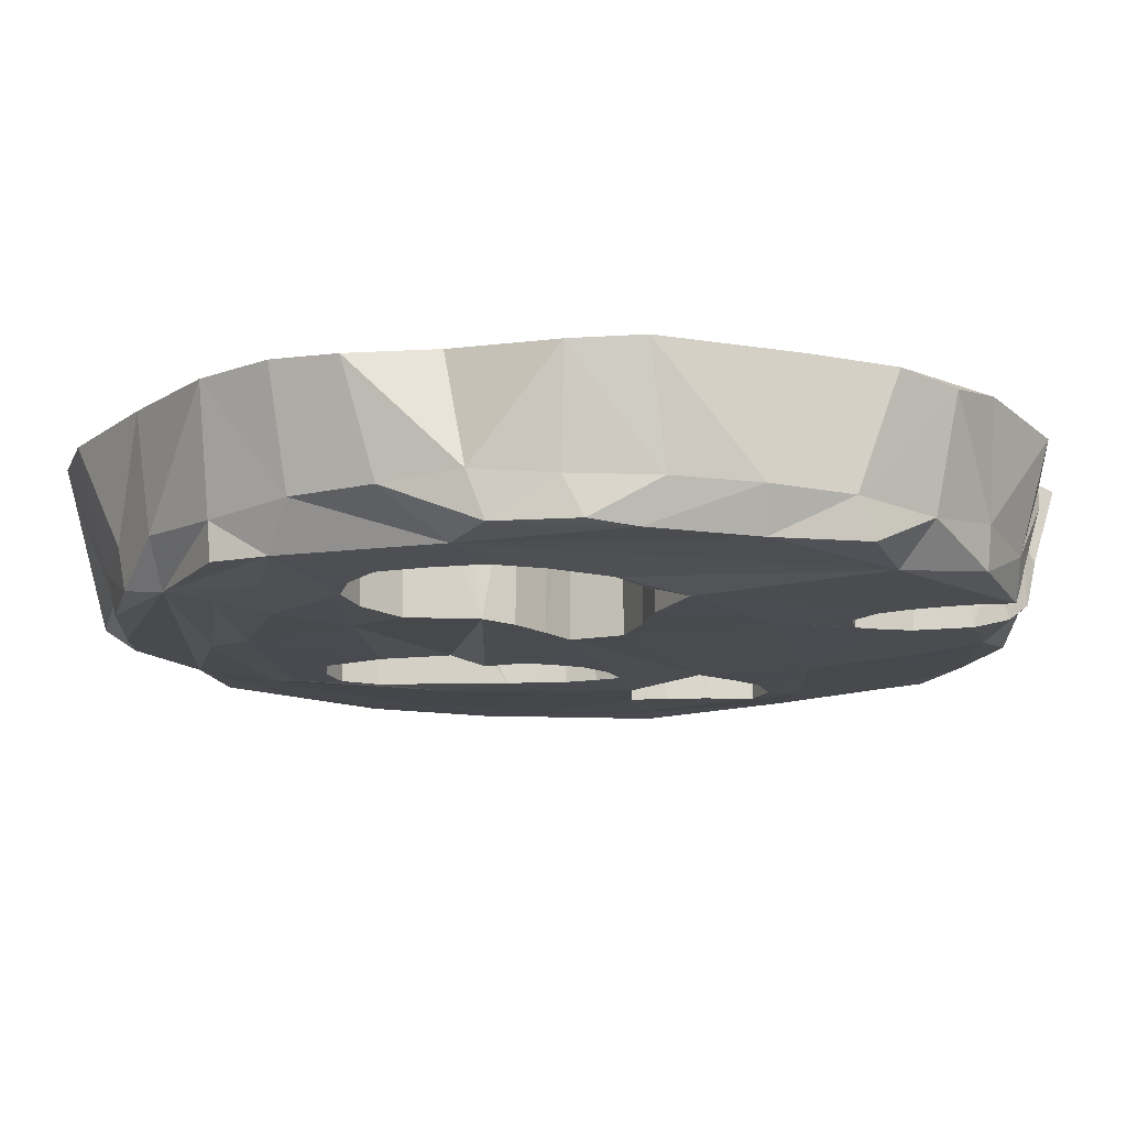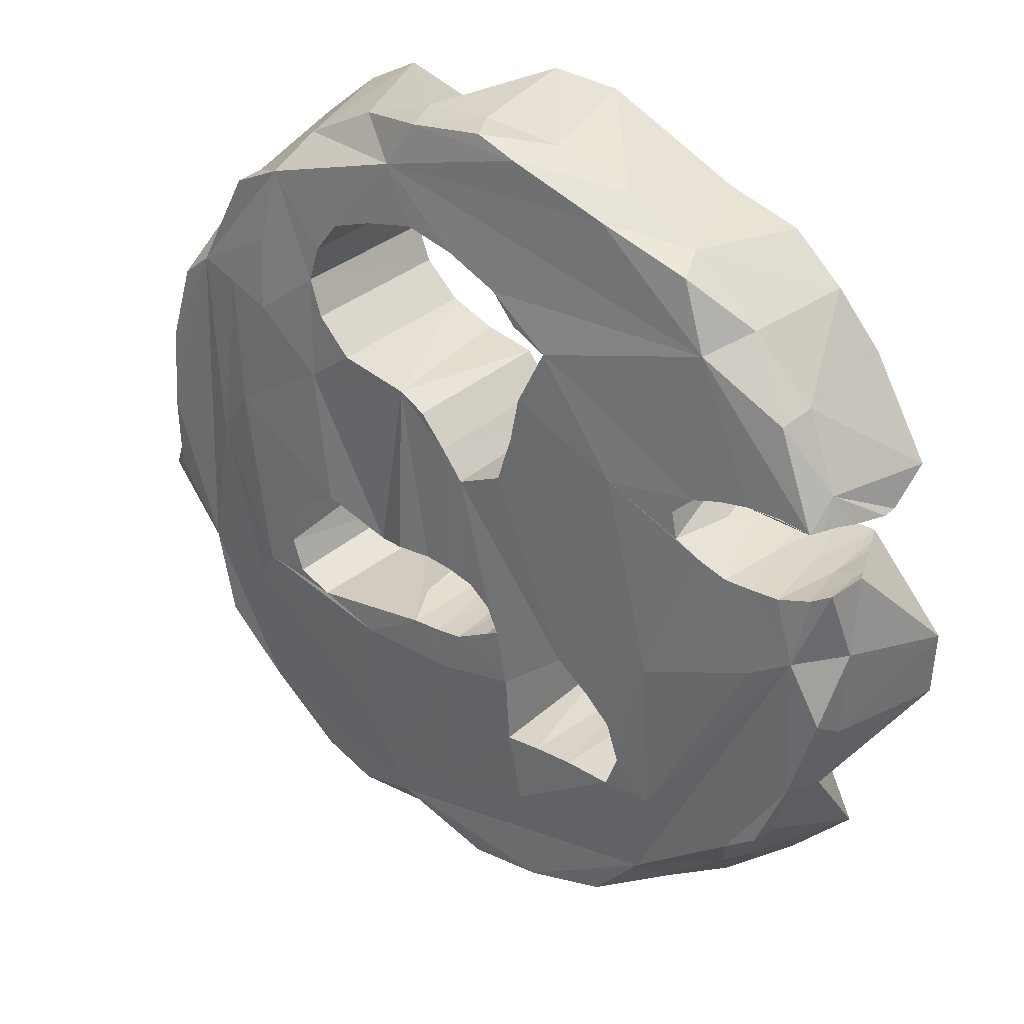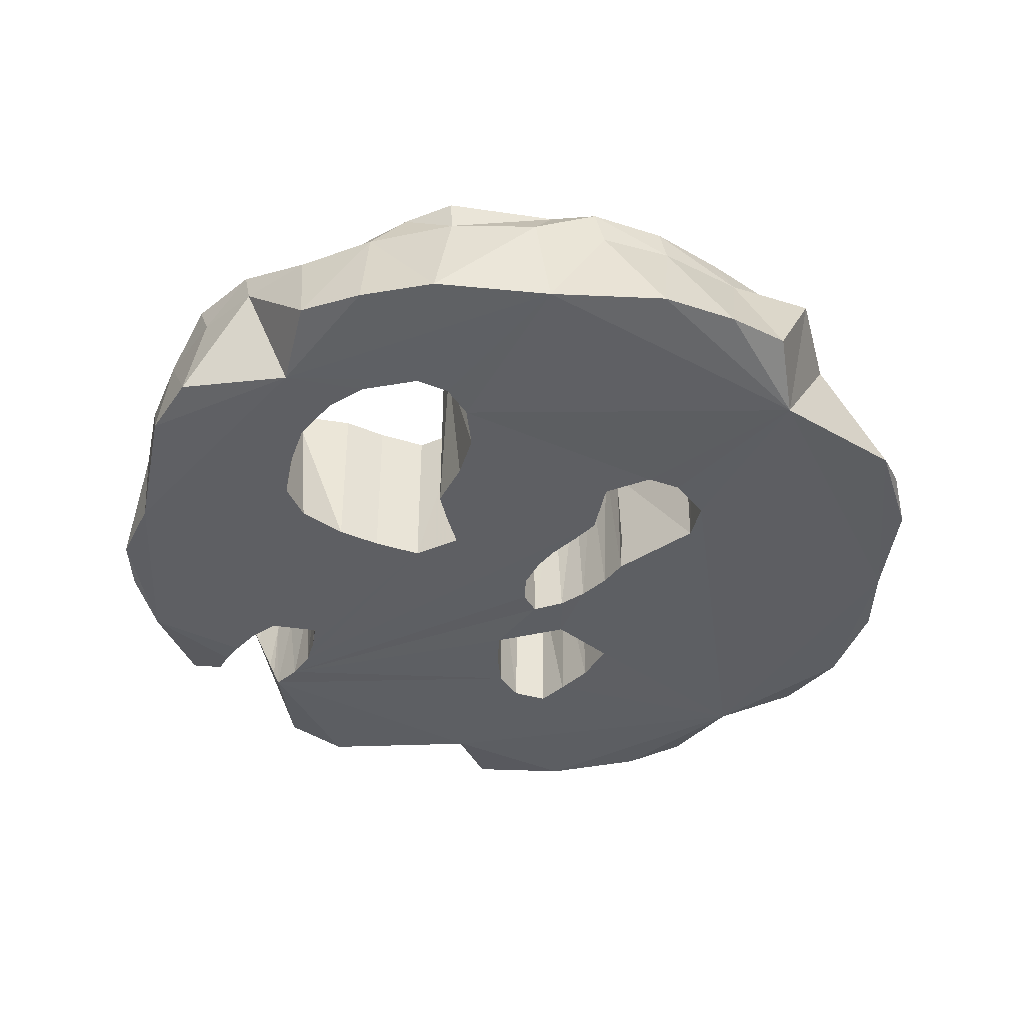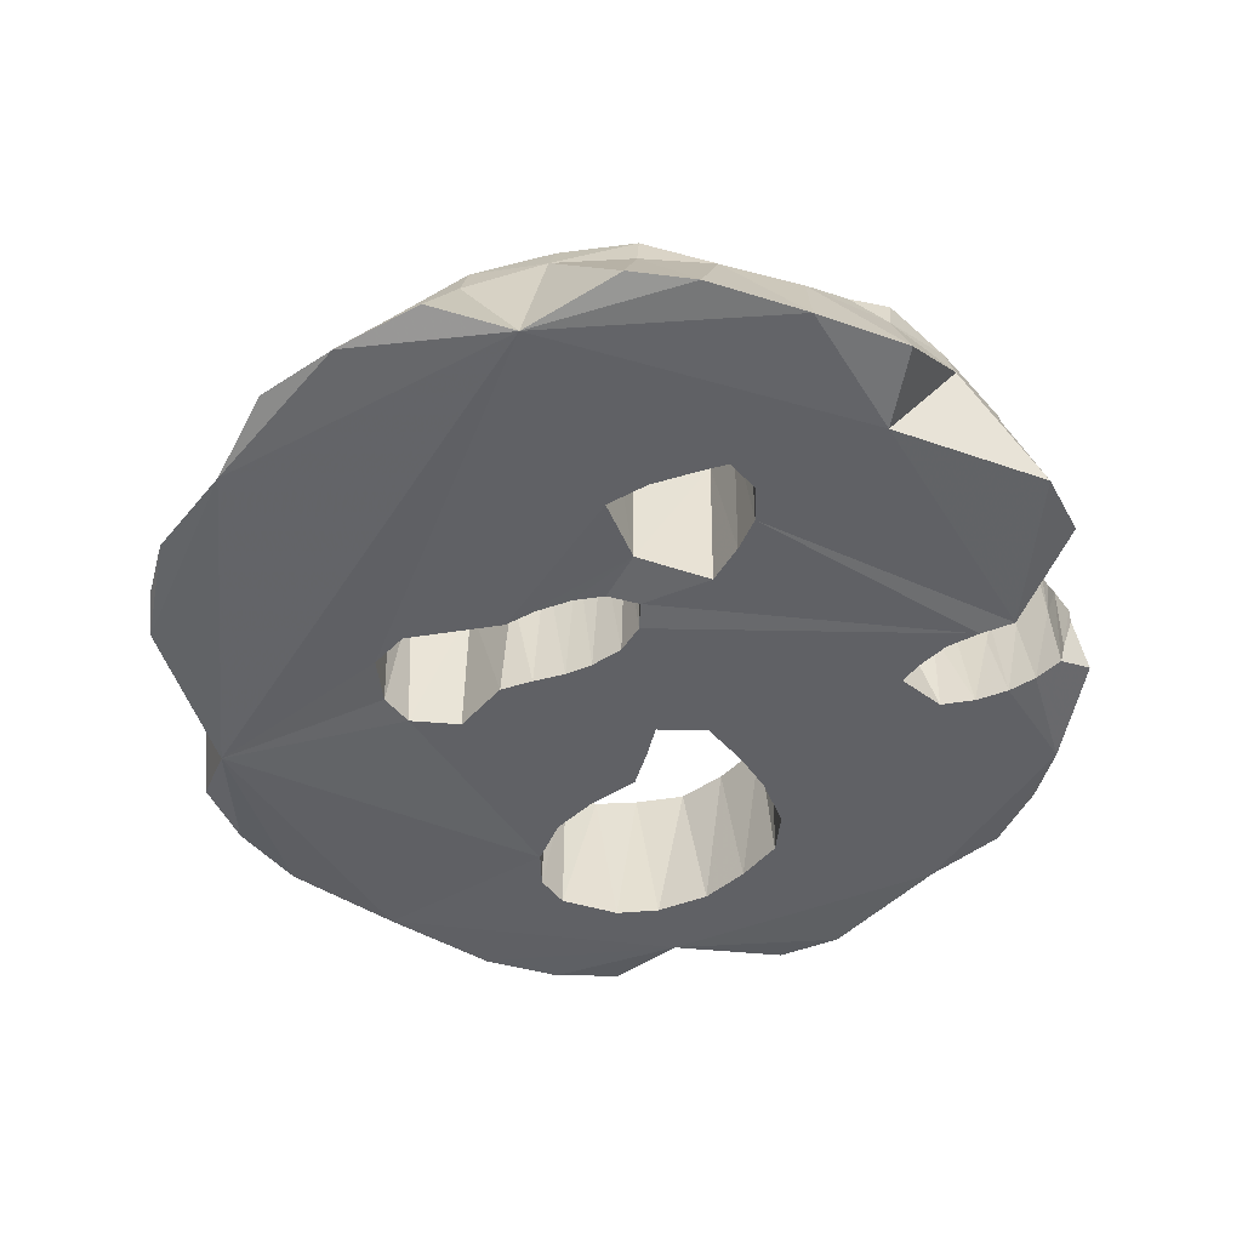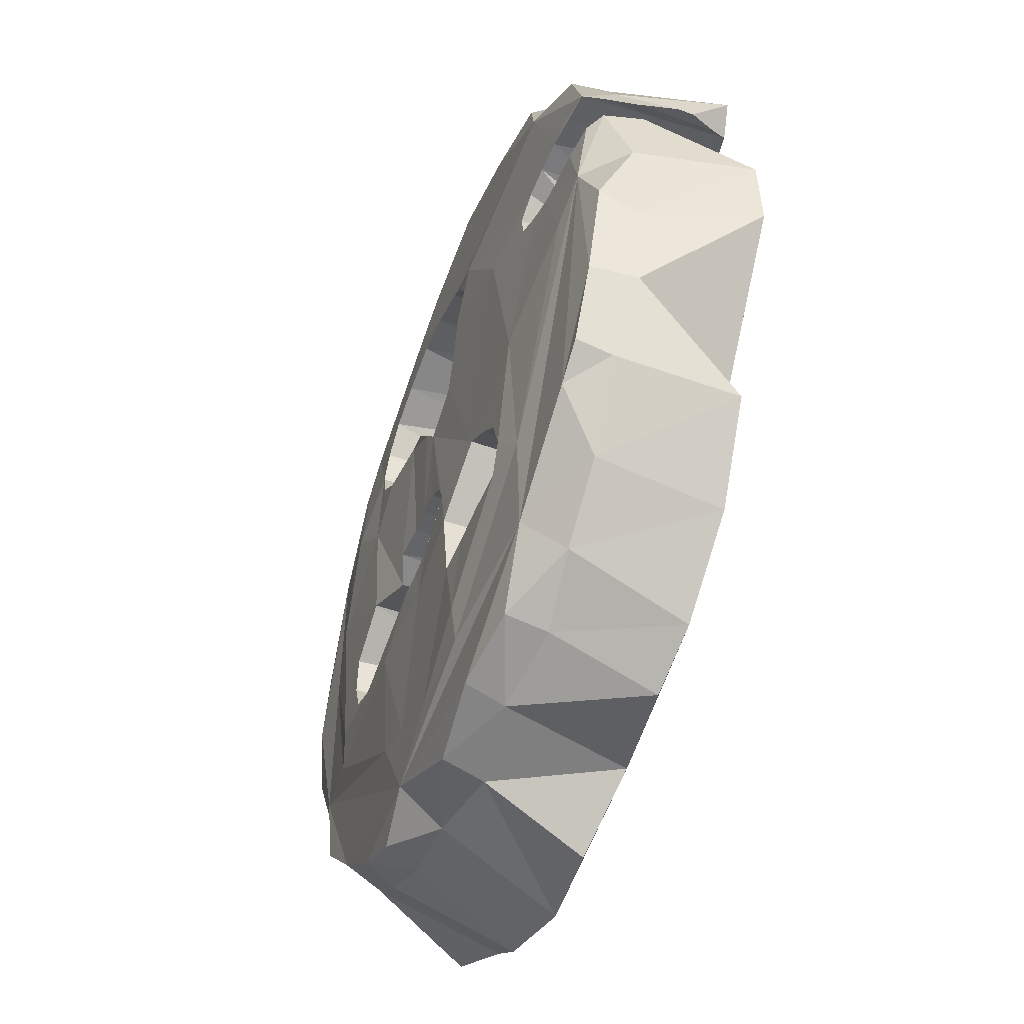
<metadata>
{"format":"obj","ext":"obj","renderer":"f3d","projection":"perspective","resolution":1024,"background":"white","views":[{"elev":76.3,"azim":179.8,"up":"+Z"},{"elev":30.8,"azim":-142.1,"up":"+Z"},{"elev":-40.6,"azim":51.2,"up":"+Y"},{"elev":-48.8,"azim":-157.8,"up":"+Y"},{"elev":-51.1,"azim":-110.6,"up":"+Z"}]}
</metadata>
<code>
v -3.529 -1.643 -96.96
v 18.28 0.9332 -85.92
v 16.62 -8.712 -96.93
v -3.189 -11.25 -100.1
v -23.11 0.3687 -93.64
v 33.37 -1.149 -90.06
v 19.73 -36.42 -111.1
v -23.01 -8.717 -97.26
v -54.46 -0.05799 -75.89
v 37.24 -9.733 -91.15
v 45.79 -0.6659 -84.03
v -1.73 -34.37 -113.2
v 40.36 -34.36 -105
v -18.85 -37.8 -101.5
v -20 1.762 -77.15
v -41.42 -1.654 -90.38
v 63.88 -0.8034 -69.17
v 57.9 -37.3 -90.45
v -43.8 -34.37 -104.9
v -57.79 1.751 -53.7
v 1.565 1.684 -76.89
v -57.35 -9.731 -83.78
v -41.83 -11.25 -92.65
v 54.12 -9.735 -81.88
v 82.57 -0.1852 -32.45
v -57.96 -35.65 -97.69
v -94.06 0.8973 0.2599
v -21 3.19 -68.6
v 16.57 1.66 -70.33
v -72.86 -9.728 -71.41
v 78.22 -0.2603 -53.72
v 28.55 1.676 -65.24
v 68.21 -11.26 -70.85
v 95.47 -40.92 -17.47
v -76.72 -36.42 -81.75
v -78.95 -0.3 -58.26
v -84 1.702 -5.65
v -46.85 3.194 -52.36
v -17.72 3.494 -51.83
v 1.823 3.76 -38.91
v 79.98 -8.714 -54.87
v 64.79 1.671 -36.85
v 49.44 -37.99 -29.11
v 94.4 -36.42 -55.1
v 79.65 -35.65 -77.35
v -82.02 -37.3 -47.92
v -94.34 -0.8042 -35.54
v -76.51 1.505 15.87
v -56.95 3.313 -15.87
v -35.66 3.226 -51.51
v -49.91 3.219 -44.31
v -26.3 3.248 -51.56
v 25.97 3.836 -38.02
v -93.01 -34.36 -64.43
v -86.84 -8.712 -54.32
v 90.21 -11.26 -37.84
v 75.37 1.569 2.641
v 89.63 -34.36 -64.49
v 40.35 -37.95 -33.43
v 52.54 -38.02 -17.76
v -47.01 -37.51 -52.09
v -86.93 -0.2835 -52.64
v -100.8 -1.158 -14.87
v -69.73 1.812 18.47
v -83.09 1.124 15.6
v -38.54 -37.56 -52.85
v -49.91 -37.47 -43.86
v -17.69 -37.37 -51.69
v -17.51 4.485 -34.88
v 102.7 -6.927 -20.46
v 60.01 3.143 -29.03
v 79.61 0.1273 48.52
v 49.4 3.212 -29.21
v 50.18 -38.06 -9.418
v 52.16 3.209 -21.31
v -96.61 -11.25 -37.76
v -101.6 -9.739 -20.52
v -103.4 -8.718 1.508
v -45.62 3.202 30.7
v -63.48 2.127 21.84
v -89.68 0.7968 15.6
v -46.98 3.262 -35.4
v -28.6 -37.58 -53.47
v -17.6 -36.41 -34.88
v -9.106 4.024 -25.95
v -2.212 3.779 -28.36
v 11.24 3.854 -29
v 41.26 3.245 -32.92
v 94.76 -1.137 -15.15
v 66.33 3.228 15.01
v 69.3 1.686 45.97
v 93.82 0.3934 3.737
v 39.95 -38.02 45.3
v 51.38 3.225 -11.49
v 108.1 -34.36 -3.47
v -46.77 -37.53 -35.3
v -110.1 -35.65 -19.78
v -62.18 2.05 28.34
v -27.01 3.125 56.43
v -32.55 3.304 -22.82
v -97.1 -0.4526 17.31
v -41.05 3.3 -29.43
v -0.01808 -36.96 -28.54
v -3.074 3.217 15.45
v -14.45 4.13 -22
v -14.06 -37.31 -21.95
v -7.522 -36.81 -26.7
v 4.445 3.739 -28.96
v 8.863 -37.4 -29.06
v 97.33 -8.703 1.256
v 58.6 1.634 60.11
v 93.32 -0.6253 23.38
v 39.06 -38.03 -3.558
v 85.23 -36.42 54.22
v 38.56 3.294 -3.755
v 106.8 -35.65 12.42
v -82.99 -37.76 15.52
v -111.5 -34.36 -3.457
v -100.8 -3.215 18.62
v -20.27 3.451 42.86
v -67.33 0.6553 67.65
v -67.2 1.576 32.88
v -14.39 3.361 20.53
v 16.87 -37.74 -28.18
v -6.163 3.712 -11.72
v -11.58 3.987 -15.91
v -32.06 -37.65 -22.82
v 16.98 -7.833 -28.22
v 18.49 -28.54 -27.55
v 58.02 3.307 42.5
v 55.15 -0.07871 77.85
v 88.55 -1.663 41.61
v 31.67 -38 37.18
v 101.3 -35.65 30.53
v 43.15 -37.87 53.98
v -40.4 -37.59 -29.15
v -91.47 -37.09 15.94
v -102.6 -12.38 19.57
v -20.21 -37.91 42.77
v -18.1 3.415 32.1
v -73.68 1.163 34.63
v -11.88 1.674 66.93
v -14.43 -37.92 20.55
v 2.188 3.155 22.37
v 0.6956 3.473 -9.943
v -4.949 -37.86 -11.18
v -11.12 -37.8 -15.62
v 3.157 -37.91 -9.331
v 10.01 -37.95 -9.061
v 17.95 -37.97 -9.89
v 26.08 -38 -10.36
v -74.82 -37.8 16.36
v 42.9 2.911 28.92
v 43.2 1.989 53.99
v 67.18 -0.2847 72.2
v 81.68 -9.733 55.85
v 95.34 -9.733 23.1
v 39.94 2.487 45.37
v 20.74 -37.99 32.66
v 90.33 -11.26 40.18
v 41.1 -37.78 62.33
v -93.9 -32.54 16.21
v -95.88 -28.43 16.68
v -97.21 -25.14 17.33
v -99.19 -20.89 17.89
v -100.8 -16.93 18.61
v -20.24 -37.9 55.4
v -80.7 0.7536 35.55
v -88.53 0.5495 35.21
v 19.82 0.2306 88.89
v -18.09 2.287 60.35
v -18.12 -37.91 32.06
v -2.921 -37.94 15.46
v 15.36 2.53 33.19
v 7.392 3.254 -9.237
v 15.89 3.876 -9.316
v -67.92 -37.82 19.23
v 41.01 1.546 62.32
v 67.78 -8.711 72.16
v 31.65 3.033 37.23
v 21.22 -37.96 89.35
v -95.84 -0.268 33.75
v -86.74 -1.726 56
v -39.77 -0.3069 90.64
v 0.9862 1.378 72.81
v -15.19 -37.91 64.51
v -62.01 -37.83 22.6
v 2.169 -37.95 22.39
v 8.421 3.085 29.85
v 23.74 -6.029 -11.14
v 23.64 0.9896 -11.1
v 35.34 1.158 69.67
v 51.07 -9.735 85.76
v 69.37 -35.65 78.31
v 8.309 -37.96 29.88
v 30.05 -37.99 71.53
v -96.16 -8.734 39.48
v -97.01 -4.153 33.32
v -74.48 -8.728 72.2
v -15.89 -0.3369 98.62
v -61.24 -1.138 83.38
v 12.94 1.155 75.76
v -4.716 -37.92 70.2
v 54.76 -35.65 90.33
v 19.87 -37.97 74.6
v -98.05 -8.184 32.8
v -87.49 -11.27 56.91
v 12.85 -1.23 99.63
v -39.88 -9.728 94.74
v -57.69 -9.727 85.89
v 25.18 1.157 73.15
v 6.769 -37.94 74.44
v 33.55 -9.749 94.86
v 40.36 -34.36 98.05
v -48.5 -36.94 89.08
v -75.89 -37.65 35.23
v -67.87 -37.81 33.36
v -99.46 -12.84 31.74
v -102.1 -21.66 30.8
v -103.3 -34.36 38.59
v -79.4 -34.36 74.18
v -5.615 -1.217 102
v -20.78 -9.739 100.4
v 16.63 -11.27 100.2
v -17.77 -35.65 104.8
v -88.66 -36.93 60.45
v -84.11 -37.52 35.35
v -97.79 -35.47 32.87
v -102 -25.52 30.8
v -99.12 -31.97 31.94
v -1.244 -9.751 102.1
v -1.806 -34.36 106.4
v -66.89 -35.65 84.27
v -91 -36.76 34.63
v -78.41 -16.51 15.6
v -87.34 -17.37 15.61
v -93.91 -15.82 16.2
v -69.84 -19.17 18.58
v -65.62 -15.52 20.05
v -61.22 -13.88 25.5
v -62.63 -17.34 29.16
v -68.35 -12.93 33.57
v -73.67 -15.48 34.65
v -80.54 -16.92 35.6
v -82.23 -12.91 35.46
v -88.55 -16.47 35.25
v -96.79 -16.84 33.45
f 1 2 3
f 4 1 3
f 2 1 5
f 3 2 6
f 4 3 7
f 8 1 4
f 2 5 9
f 5 1 8
f 10 3 6
f 6 2 11
f 12 4 7
f 7 3 13
f 8 4 14
f 15 2 9
f 5 16 9
f 16 5 8
f 10 6 11
f 3 10 13
f 2 17 11
f 14 12 7
f 4 12 14
f 7 13 18
f 8 14 19
f 20 15 9
f 15 21 2
f 22 9 16
f 23 16 8
f 24 10 11
f 13 10 24
f 17 2 25
f 24 11 17
f 14 7 18
f 18 13 24
f 23 8 19
f 26 19 14
f 9 27 20
f 20 28 15
f 15 28 21
f 2 21 29
f 23 22 16
f 22 30 9
f 25 31 17
f 25 2 32
f 33 24 17
f 14 18 34
f 18 24 33
f 19 26 23
f 35 26 14
f 27 9 36
f 27 37 20
f 28 20 38
f 28 39 21
f 29 32 2
f 40 29 21
f 26 22 23
f 35 30 22
f 30 36 9
f 41 31 25
f 17 31 41
f 42 25 32
f 33 17 41
f 14 34 43
f 34 18 44
f 45 18 33
f 46 35 14
f 26 35 22
f 36 47 27
f 37 49 20
f 28 38 50
f 20 51 38
f 52 39 28
f 39 40 21
f 32 29 53
f 29 40 53
f 30 35 54
f 30 55 36
f 56 41 25
f 32 53 42
f 42 57 25
f 33 41 58
f 14 43 59
f 34 60 43
f 44 56 34
f 44 18 45
f 45 33 58
f 61 46 14
f 46 54 35
f 36 62 47
f 47 63 27
f 51 20 49
f 52 28 50
f 66 50 38
f 51 67 38
f 68 39 52
f 40 39 69
f 55 30 54
f 55 62 36
f 56 25 70
f 58 41 56
f 53 71 42
f 42 71 57
f 72 25 57
f 14 59 68
f 59 43 73
f 74 60 34
f 43 60 75
f 44 58 56
f 56 70 34
f 58 44 45
f 66 61 14
f 61 67 46
f 46 76 54
f 47 62 55
f 77 63 47
f 78 27 63
f 82 51 49
f 83 52 50
f 61 66 38
f 66 83 50
f 67 51 82
f 67 61 38
f 83 68 52
f 68 84 39
f 84 69 39
f 76 55 54
f 25 89 70
f 71 53 88
f 71 90 57
f 72 57 91
f 92 25 72
f 14 68 83
f 88 59 73
f 43 75 73
f 74 34 93
f 60 74 94
f 60 94 75
f 34 70 95
f 83 66 14
f 67 96 46
f 46 97 76
f 76 47 55
f 76 77 47
f 77 78 63
f 100 49 79
f 49 102 82
f 96 67 82
f 69 84 100
f 92 89 25
f 70 89 110
f 71 88 73
f 71 94 90
f 57 90 91
f 91 111 72
f 72 112 92
f 71 73 75
f 74 93 113
f 34 114 93
f 94 74 115
f 75 94 71
f 34 95 116
f 70 110 95
f 97 77 76
f 78 77 118
f 120 79 99
f 100 79 123
f 100 102 49
f 82 102 96
f 100 123 104
f 84 127 100
f 89 92 110
f 90 94 115
f 90 130 91
f 91 130 111
f 111 131 72
f 132 112 72
f 110 92 112
f 74 113 115
f 93 133 113
f 114 34 134
f 114 135 93
f 34 116 134
f 95 110 116
f 77 97 118
f 139 120 99
f 79 120 140
f 121 142 99
f 79 140 123
f 136 102 100
f 102 136 96
f 123 143 104
f 127 136 100
f 153 90 115
f 153 130 90
f 154 111 130
f 111 154 131
f 155 72 131
f 132 72 156
f 157 112 132
f 157 110 112
f 113 151 115
f 133 93 158
f 113 133 159
f 134 160 114
f 114 161 135
f 93 135 154
f 116 157 134
f 110 157 116
f 167 139 99
f 120 139 140
f 121 170 142
f 171 99 142
f 140 172 123
f 172 143 123
f 143 173 104
f 104 173 144
f 153 154 130
f 131 154 178
f 179 155 131
f 72 155 179
f 160 132 156
f 156 72 179
f 160 157 132
f 151 113 159
f 180 133 158
f 158 93 154
f 159 133 174
f 157 160 134
f 160 156 114
f 114 181 161
f 135 161 178
f 154 135 178
f 167 99 171
f 139 172 140
f 170 121 184
f 170 185 142
f 171 142 186
f 151 173 143
f 173 188 144
f 189 174 144
f 158 154 153
f 131 178 192
f 193 179 131
f 156 179 194
f 188 151 159
f 158 153 180
f 133 180 174
f 195 159 174
f 114 156 194
f 181 114 194
f 181 196 161
f 178 161 192
f 186 167 171
f 199 121 183
f 170 184 200
f 121 201 184
f 202 185 170
f 203 142 185
f 203 186 142
f 173 151 188
f 144 188 189
f 189 195 174
f 153 174 180
f 192 170 131
f 193 131 170
f 179 193 194
f 159 195 188
f 204 181 194
f 205 196 181
f 161 196 192
f 207 183 197
f 207 199 183
f 201 121 199
f 170 200 208
f 200 184 209
f 184 201 210
f 211 202 170
f 212 185 202
f 212 203 185
f 186 203 181
f 188 195 189
f 192 211 170
f 213 193 170
f 193 204 194
f 204 214 181
f 212 205 181
f 211 196 205
f 211 192 196
f 197 220 207
f 199 207 221
f 210 201 199
f 213 170 208
f 200 222 208
f 223 200 209
f 209 184 210
f 205 202 211
f 205 212 202
f 203 212 181
f 193 213 214
f 204 193 214
f 181 214 224
f 225 215 181
f 220 226 207
f 210 199 221
f 207 226 221
f 224 213 208
f 222 200 223
f 208 222 231
f 225 223 209
f 215 209 210
f 214 213 224
f 181 224 232
f 181 232 225
f 215 225 209
f 215 233 226
f 233 210 221
f 233 221 226
f 224 208 231
f 231 222 223
f 223 225 232
f 233 215 210
f 224 231 232
f 231 223 232
f 48 37 27 65
f 49 37 48 64
f 65 27 81
f 87 53 40
f 79 49 64 80
f 81 27 101
f 86 40 69 105 85
f 87 40 108
f 53 87 88
f 68 59 124
f 119 27 78
f 79 80 98 122 99
f 101 27 119
f 84 68 124
f 106 85 105
f 106 107 85
f 107 86 85
f 107 103 86
f 87 109 124 128
f 108 40 86
f 108 103 109
f 109 87 108
f 59 88 87
f 124 59 87
f 96 117 137 46
f 137 97 46
f 119 78 138
f 105 126 106
f 124 87 128 129
f 108 86 103
f 117 96 136
f 138 78 118
f 124 129 128
f 104 144 145 125
f 125 145 146
f 146 147 125
f 147 126 125
f 147 106 126
f 117 136 127
f 138 118 137 162 163 164 165 166
f 144 174 175 145
f 148 146 145
f 145 175 148
f 149 148 175
f 149 175 176
f 150 149 176
f 150 176 191
f 115 191 153
f 151 191 115
f 139 167 217 187
f 183 121 182
f 190 150 191
f 151 150 190 191
f 174 153 191
f 172 139 187
f 167 186 217
f 197 182 198 206
f 183 182 197
f 217 186 181
f 215 227 216 217 181
f 227 215 226 234
f 226 220 228 234
f 65 236 235
f 48 65 235
f 236 117 235
f 137 117 236
f 65 81 236
f 117 152 235
f 137 236 237
f 152 238 235
f 162 137 237
f 81 101 237
f 48 235 238
f 163 162 237 166
f 64 48 238
f 152 177 238
f 166 237 101
f 177 239 238
f 164 163 166 165
f 101 165 166
f 238 239 64
f 165 101 119
f 119 166 165
f 80 64 239
f 177 187 239
f 166 119 138
f 187 240 239
f 80 239 240
f 187 241 240
f 80 240 241
f 98 80 241
f 122 98 241
f 187 217 241
f 217 242 241
f 122 241 242
f 141 122 241 242
f 217 216 242
f 216 243 242
f 141 242 243
f 168 141 243 245
f 216 245 243
f 168 245 244
f 216 227 244 245
f 227 245 244
f 169 168 244 245
f 169 245 246
f 227 246 245
f 227 234 246
f 182 169 246
f 182 246 247
f 234 228 247 246
f 247 198 182
f 228 218 247
f 247 218 206 198
f 228 230 218
f 230 229 219 218
f 100 104 105 69
f 141 121 99 122
f 84 124 109 103 107
f 104 125 126 105
f 106 127 84 107
f 137 118 97
f 168 121 141
f 117 127 106 147 146 148 149 150 151 152
f 182 121 168 169
f 152 151 143 177
f 177 143 172 187
f 174 191 176 175
f 218 197 206
f 197 218 219 229 220
f 228 220 229 230
f 237 236 81

</code>
